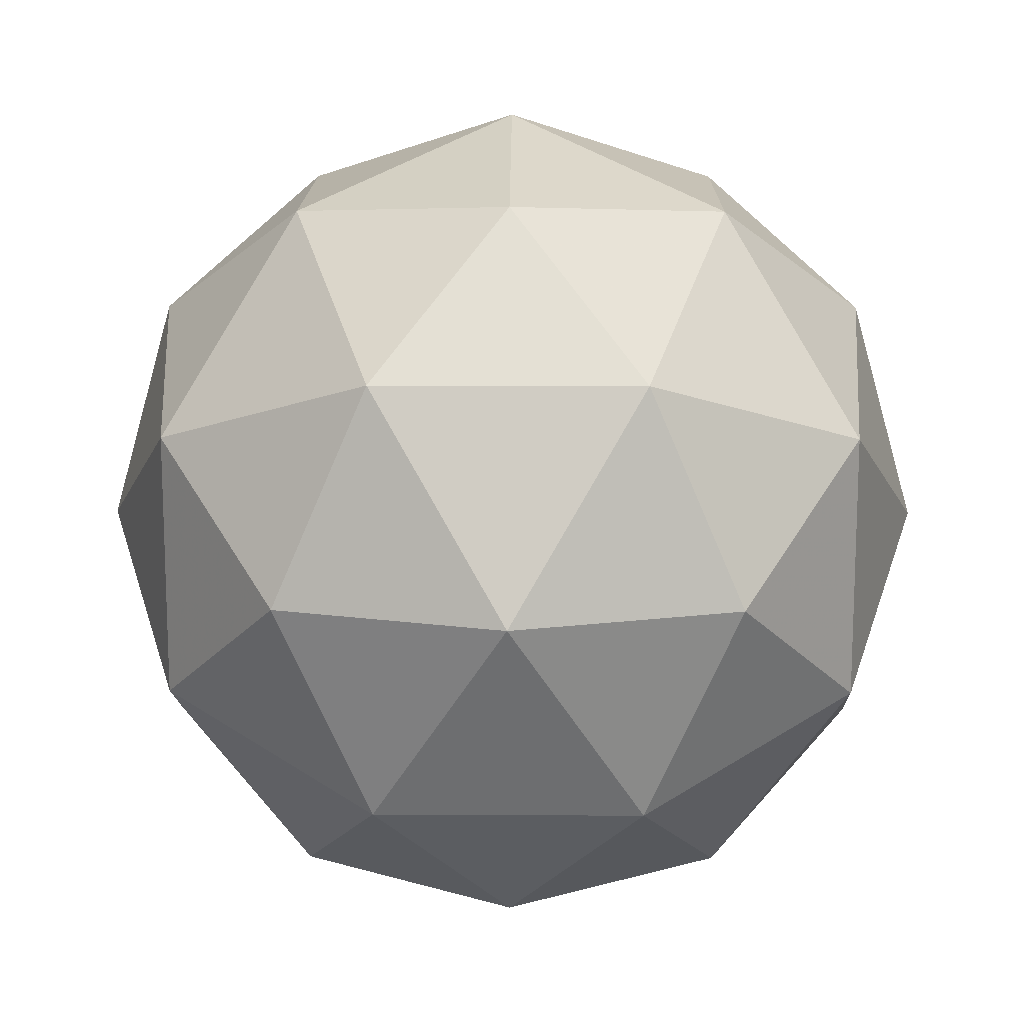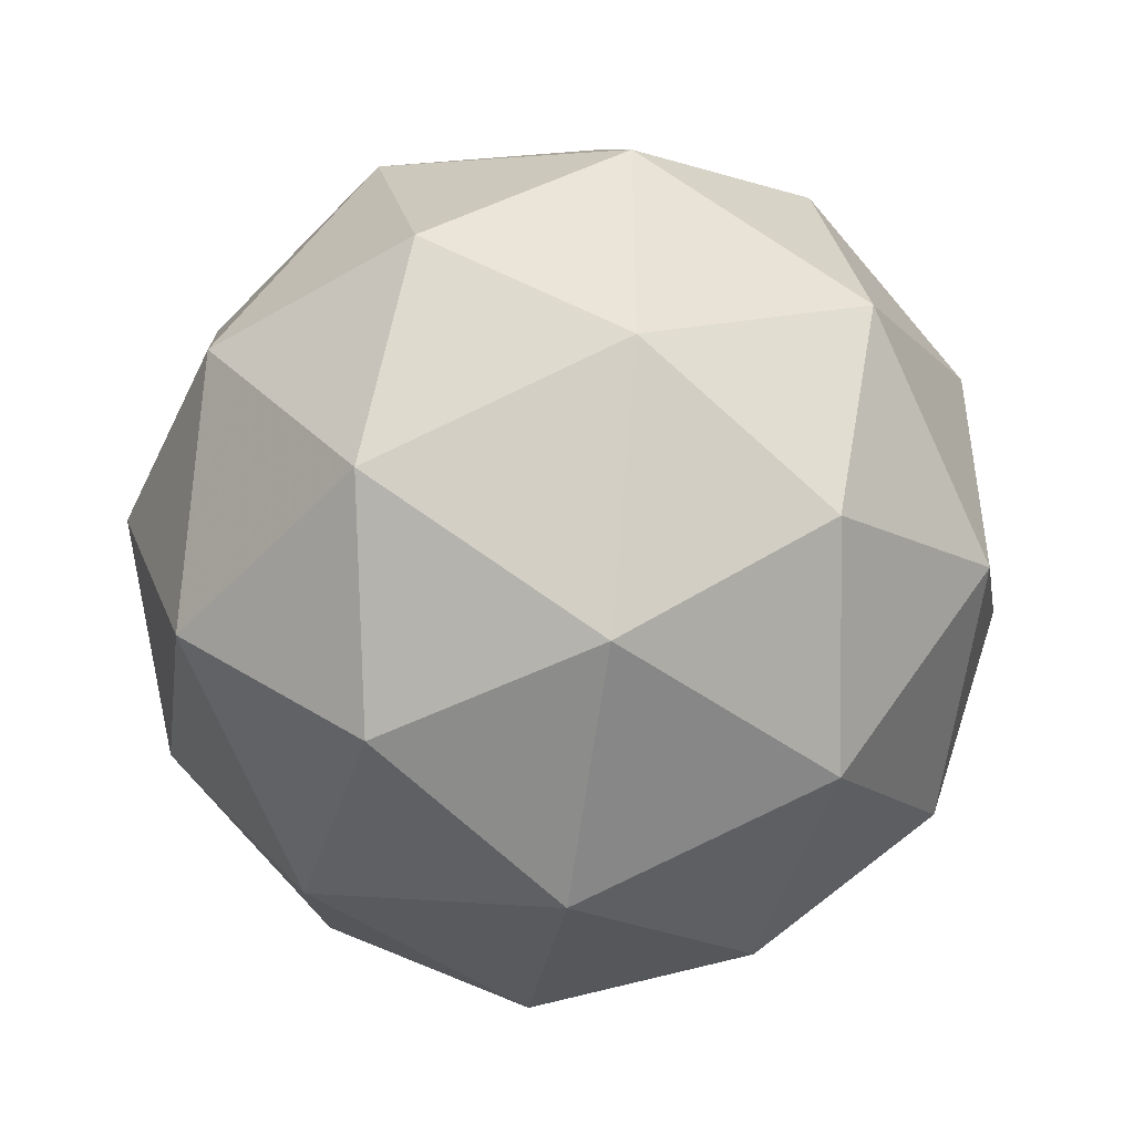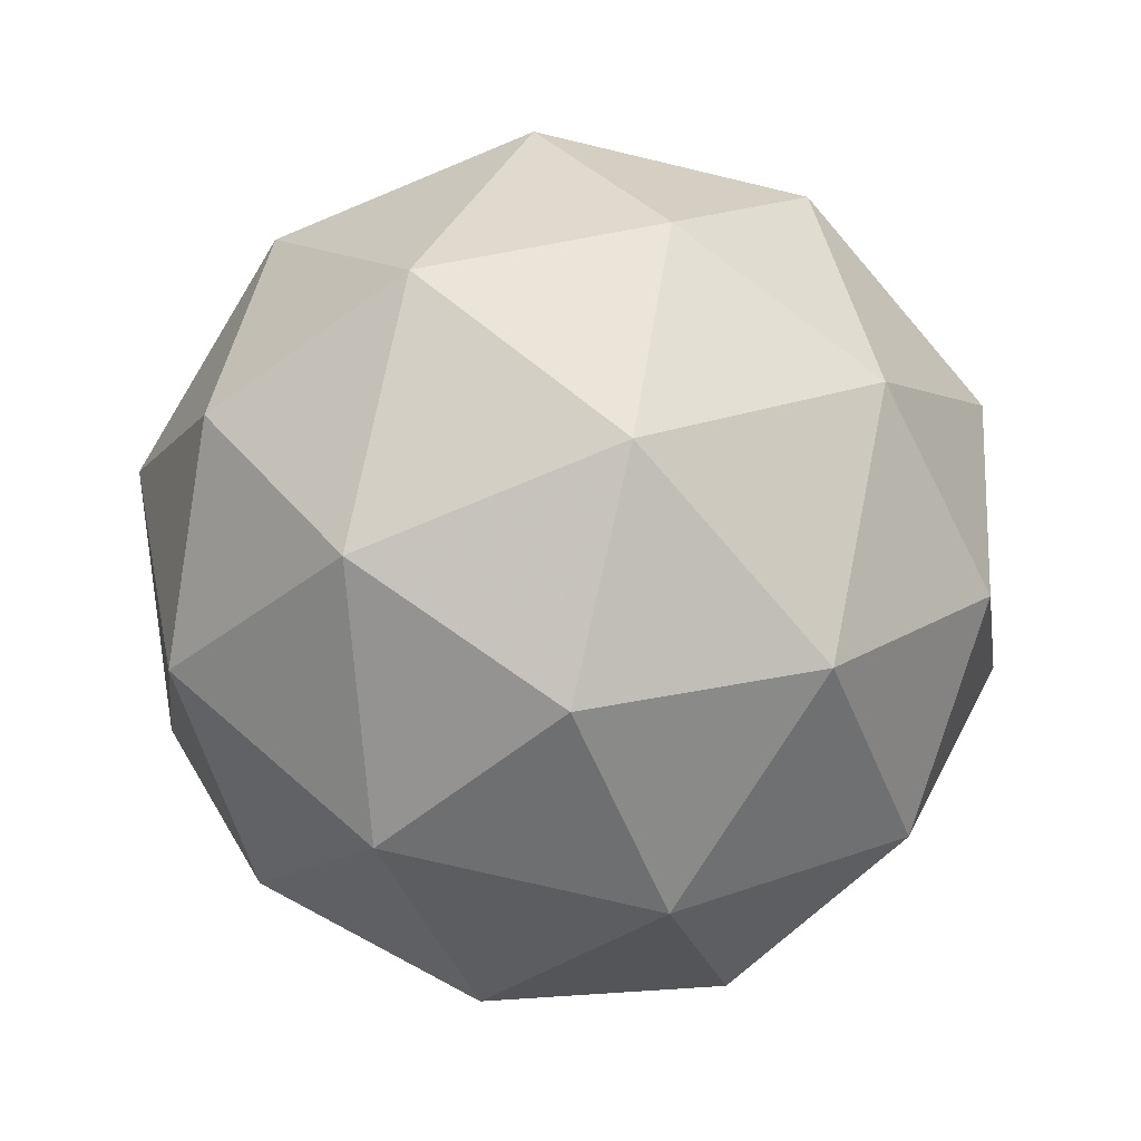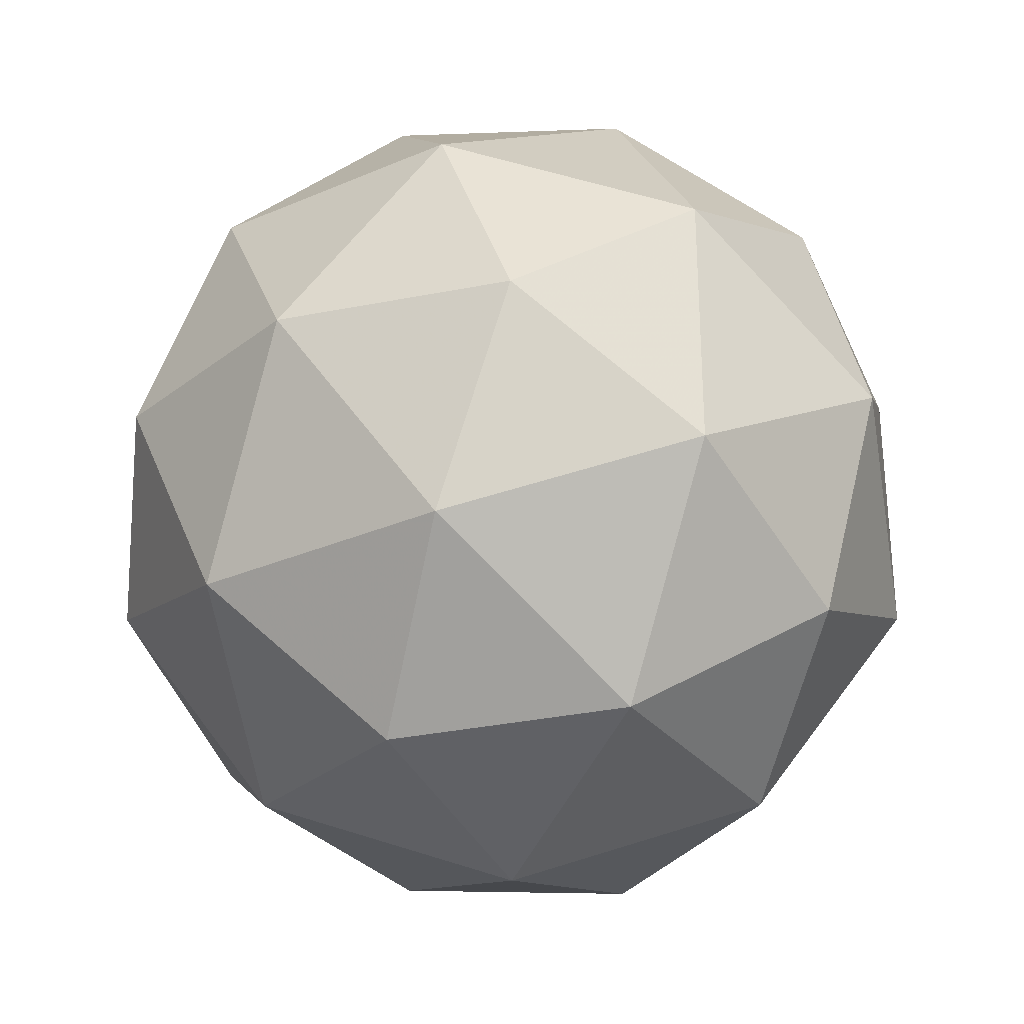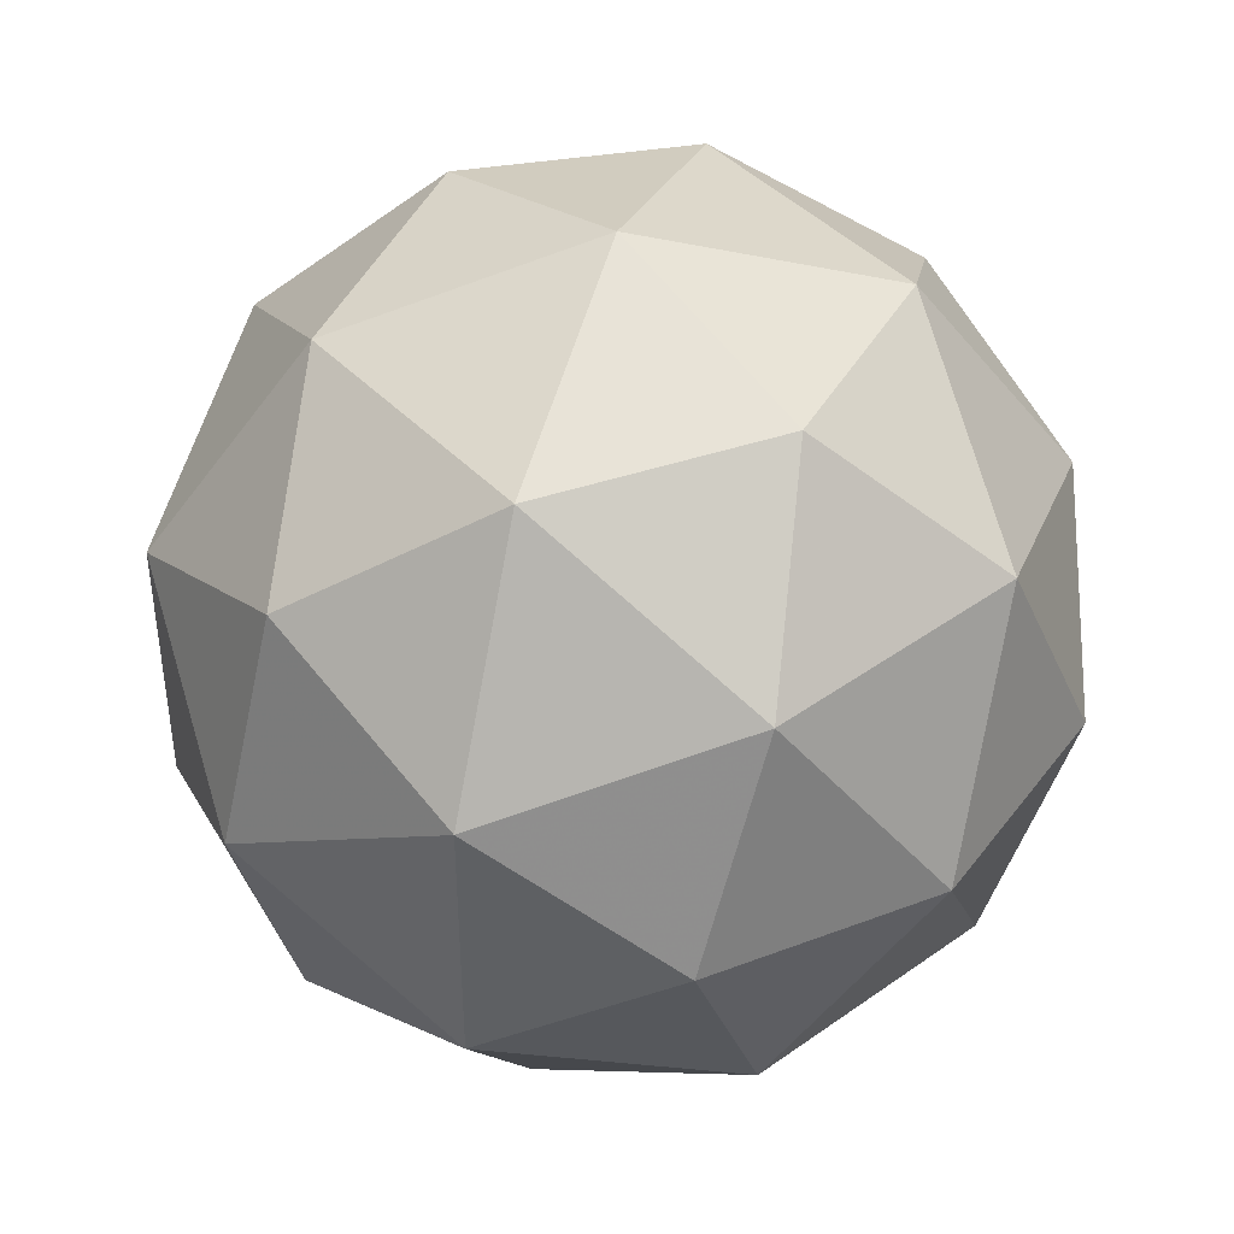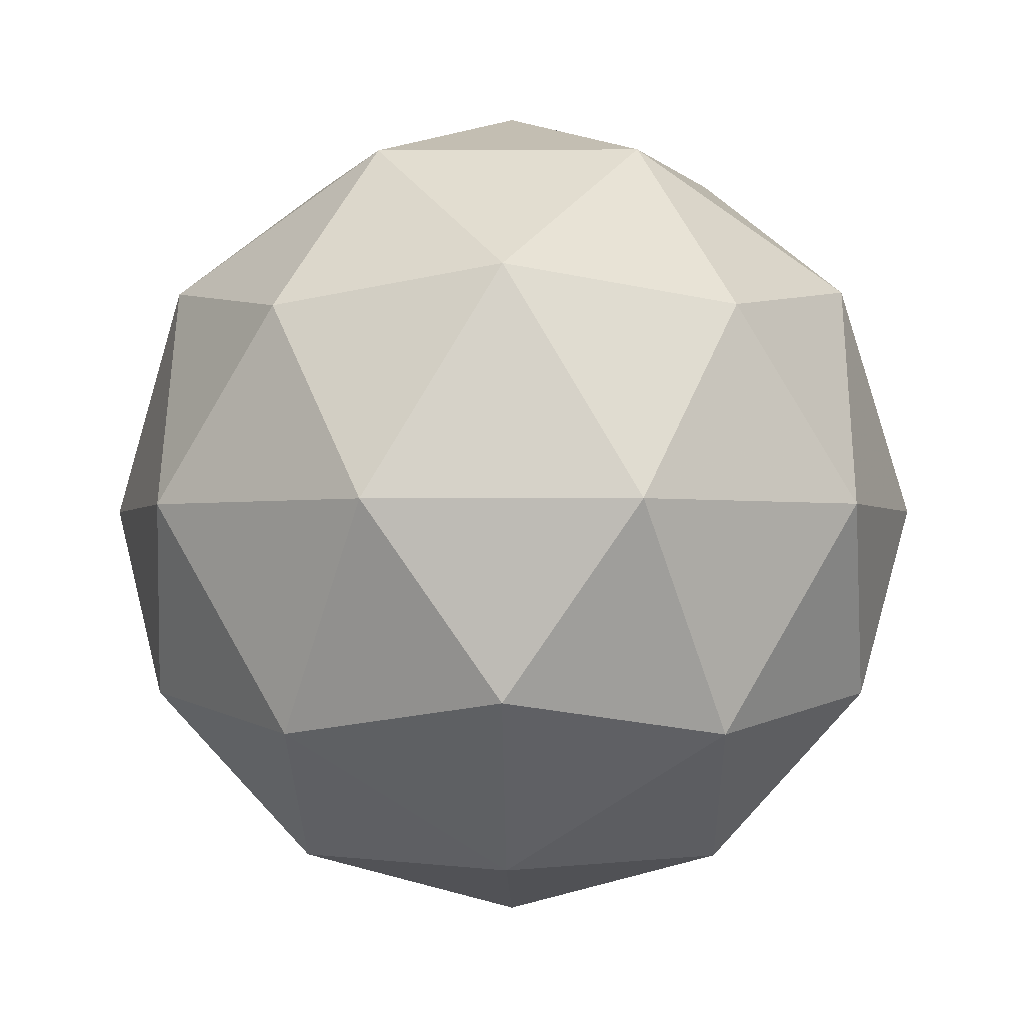
<metadata>
{"format":"obj","ext":"obj","renderer":"f3d","projection":"perspective","resolution":1024,"background":"white","views":[{"elev":14.9,"azim":-31.1,"up":"+Z"},{"elev":-46.0,"azim":-161.8,"up":"+Z"},{"elev":-74.0,"azim":40.6,"up":"+Y"},{"elev":-30.6,"azim":-179.8,"up":"+Z"},{"elev":43.5,"azim":108.2,"up":"+Z"},{"elev":-1.8,"azim":55.4,"up":"+Y"}]}
</metadata>
<code>
g AVM-i12-g81-s2034
v 8086 981.9 4322
v 8175 1013 4387
v 8052 1013 4427
v 8238 1098 4433
v 8264 1081 4322
v 7975 1013 4322
v 8052 1013 4217
v 8175 1013 4257
v 8286 1192 4387
v 8028 1098 4501
v 8141 1081 4492
v 8086 1192 4532
v 7898 1098 4322
v 7941 1081 4427
v 7886 1192 4387
v 8028 1098 4144
v 7941 1081 4217
v 7962 1192 4152
v 8238 1098 4212
v 8141 1081 4152
v 8209 1192 4152
v 8209 1192 4492
v 7962 1192 4492
v 7886 1192 4257
v 8086 1192 4112
v 8286 1192 4257
v 8144 1286 4501
v 8230 1302 4427
v 8120 1371 4427
v 7934 1286 4433
v 8031 1302 4492
v 7996 1371 4387
v 7934 1286 4212
v 7907 1302 4322
v 7996 1371 4257
v 8144 1286 4144
v 8031 1302 4152
v 8120 1371 4217
v 8274 1286 4322
v 8230 1302 4217
v 8196 1371 4322
v 8086 1402 4322
f 1 2 3
f 4 2 5
f 1 3 6
f 1 6 7
f 1 7 8
f 4 5 9
f 10 11 12
f 13 14 15
f 16 17 18
f 19 20 21
f 4 9 22
f 10 12 23
f 13 15 24
f 16 18 25
f 19 21 26
f 27 28 29
f 30 31 32
f 33 34 35
f 36 37 38
f 39 40 41
f 41 38 42
f 41 40 38
f 40 36 38
f 38 35 42
f 38 37 35
f 37 33 35
f 35 32 42
f 35 34 32
f 34 30 32
f 32 29 42
f 32 31 29
f 31 27 29
f 29 41 42
f 29 28 41
f 28 39 41
f 26 40 39
f 26 21 40
f 21 36 40
f 25 37 36
f 25 18 37
f 18 33 37
f 24 34 33
f 24 15 34
f 15 30 34
f 23 31 30
f 23 12 31
f 12 27 31
f 22 28 27
f 22 9 28
f 9 39 28
f 21 25 36
f 21 20 25
f 20 16 25
f 18 24 33
f 18 17 24
f 17 13 24
f 15 23 30
f 15 14 23
f 14 10 23
f 12 22 27
f 12 11 22
f 11 4 22
f 9 26 39
f 9 5 26
f 5 19 26
f 8 20 19
f 8 7 20
f 7 16 20
f 7 17 16
f 7 6 17
f 6 13 17
f 6 14 13
f 6 3 14
f 3 10 14
f 5 8 19
f 5 2 8
f 2 1 8
f 3 11 10
f 3 2 11
f 2 4 11
f 2 4 11

</code>
